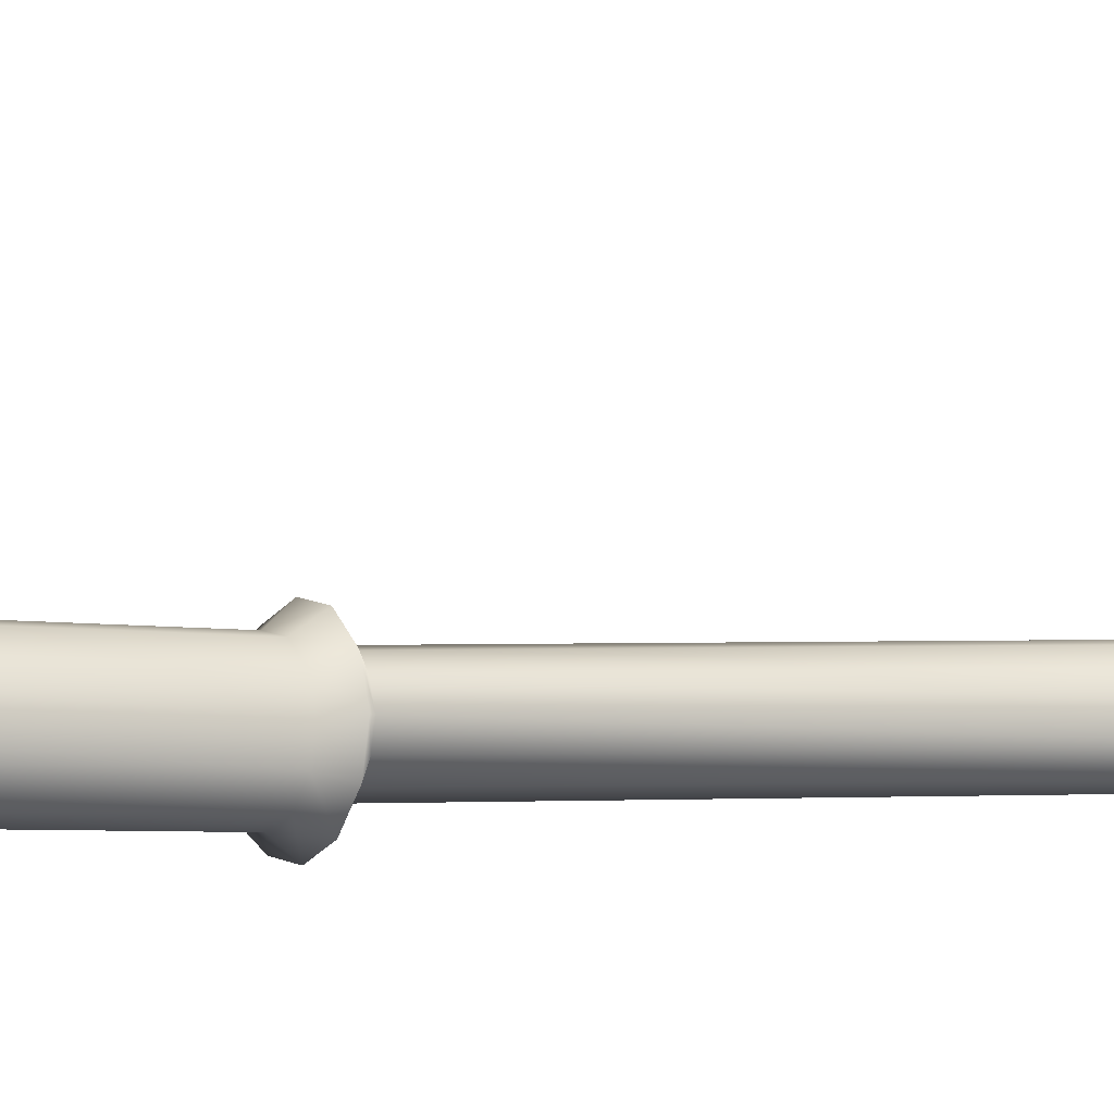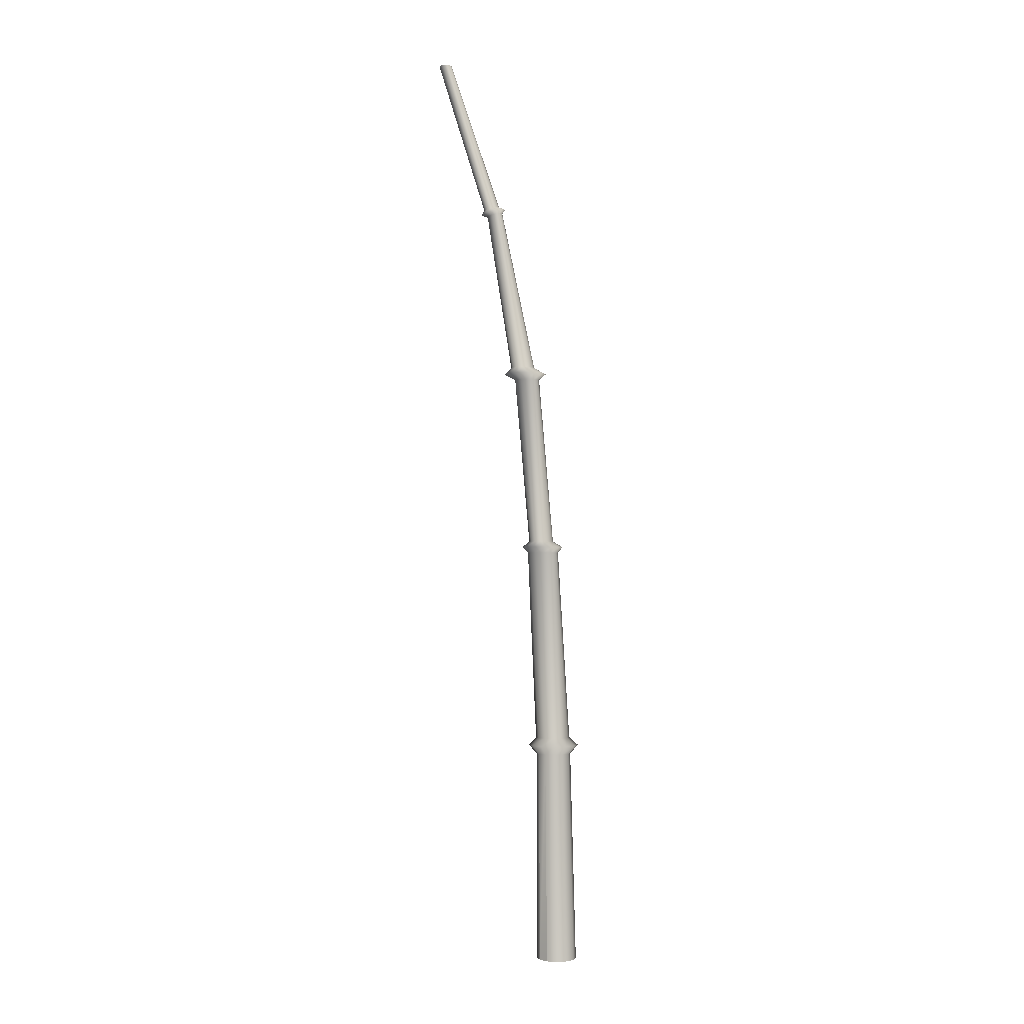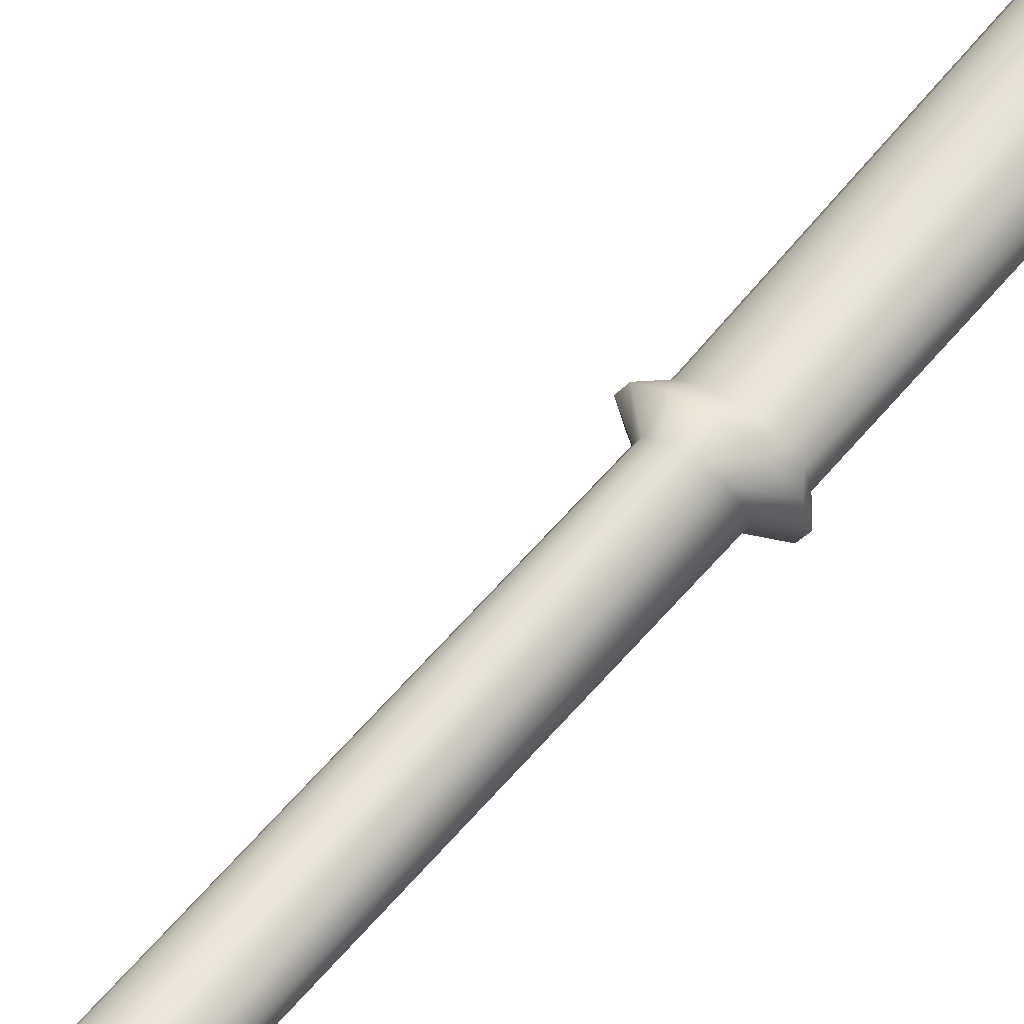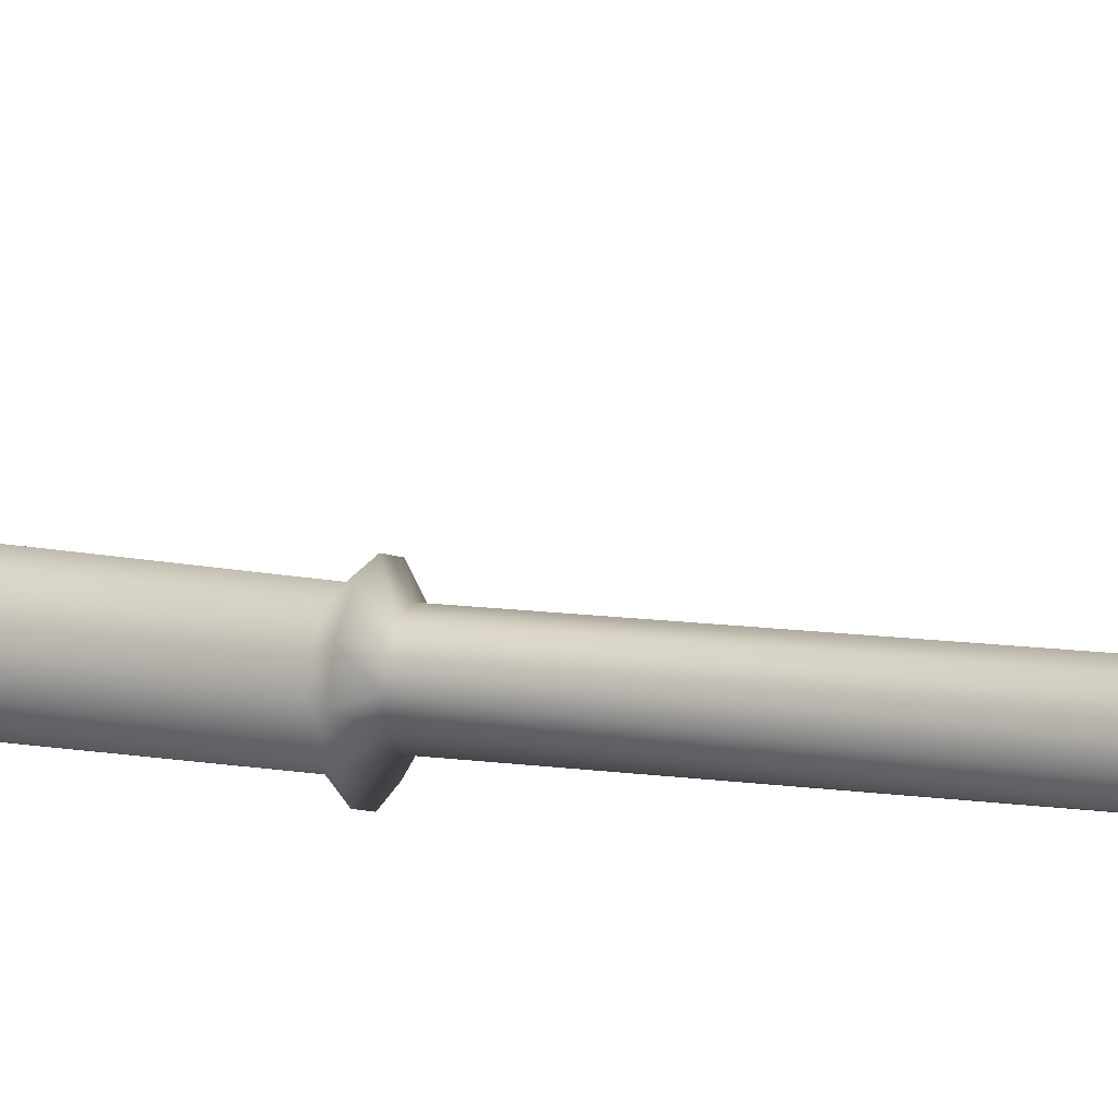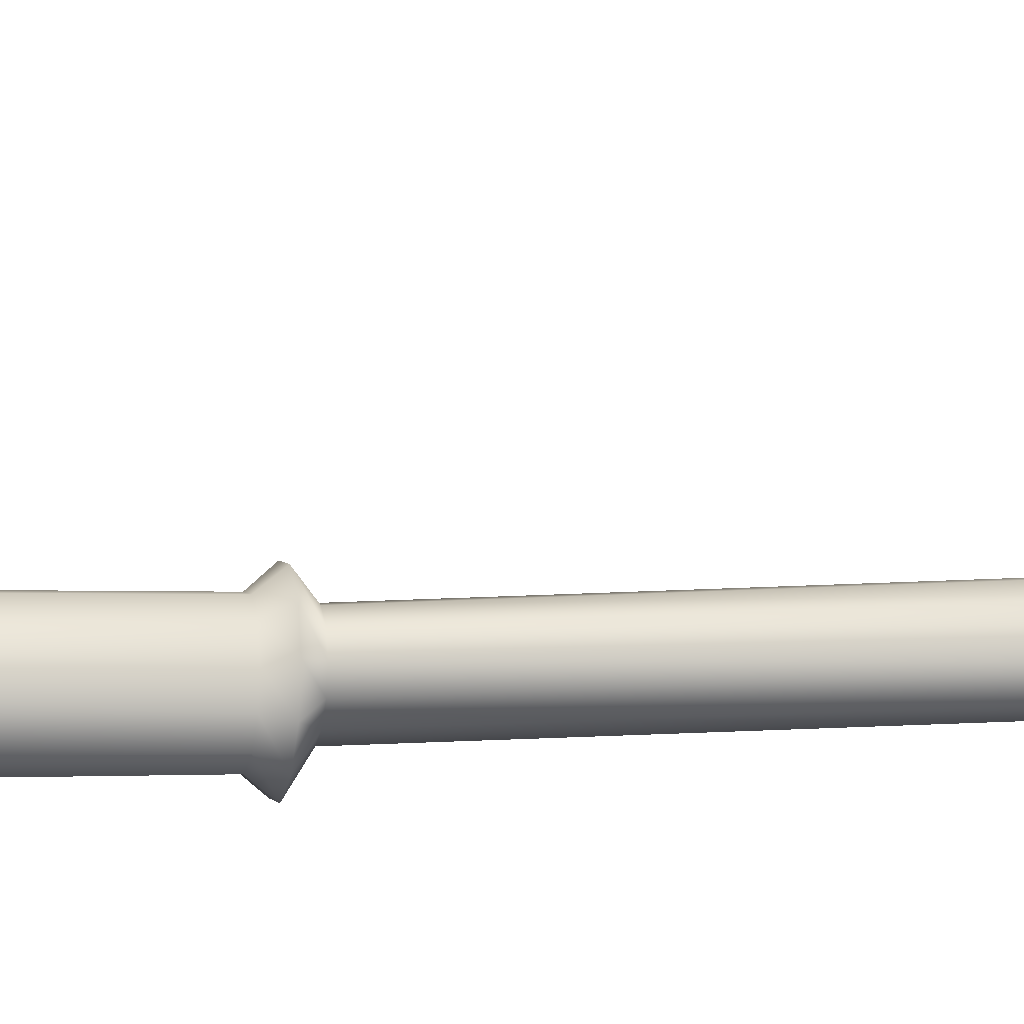
<metadata>
{"format":"obj","ext":"obj","renderer":"f3d","projection":"perspective","resolution":1024,"background":"white","views":[{"elev":-6.3,"azim":57.9,"up":"+Z"},{"elev":-2.1,"azim":117.8,"up":"+Y"},{"elev":67.4,"azim":-144.2,"up":"+Z"},{"elev":14.9,"azim":111.5,"up":"+Z"},{"elev":-9.3,"azim":78.6,"up":"+Z"}]}
</metadata>
<code>
g default
v 83.07 118.4 66.85
v 83.09 118.4 66.79
v 83.07 118.4 66.74
v 83.03 118.4 66.7
v 82.98 118.4 66.68
v 82.92 118.4 66.69
v 82.88 118.4 66.73
v 82.86 118.4 66.78
v 82.88 118.4 66.84
v 82.91 118.4 66.88
v 82.97 118.4 66.9
v 83.03 118.4 66.89
v 83.45 123.5 67.29
v 83.46 123.5 67.27
v 83.46 123.5 67.26
v 83.44 123.5 67.24
v 83.43 123.5 67.24
v 83.41 123.5 67.24
v 83.4 123.5 67.25
v 83.39 123.5 67.27
v 83.39 123.5 67.29
v 83.41 123.5 67.3
v 83.42 123.5 67.31
v 83.44 123.5 67.3
v 83.12 120.7 66.74
v 83.16 120.7 66.78
v 83.18 120.7 66.84
v 83.16 120.7 66.9
v 83.12 120.7 66.94
v 83.06 120.7 66.95
v 83 120.7 66.93
v 82.96 120.7 66.89
v 82.95 120.7 66.83
v 82.97 120.7 66.77
v 83.01 120.7 66.73
v 83.07 120.7 66.72
v 82.99 119.6 66.66
v 83.06 119.6 66.69
v 83.1 119.6 66.74
v 83.12 119.6 66.81
v 83.1 119.6 66.88
v 83.04 119.6 66.93
v 82.97 119.6 66.95
v 82.9 119.6 66.92
v 82.85 119.6 66.87
v 82.84 119.6 66.8
v 82.86 119.6 66.73
v 82.92 119.6 66.68
v 83.22 121.7 66.8
v 83.26 121.7 66.84
v 83.27 121.7 66.9
v 83.25 121.7 66.96
v 83.21 121.7 67
v 83.15 121.7 67.02
v 83.09 121.7 67
v 83.05 121.7 66.95
v 83.04 121.7 66.89
v 83.05 121.7 66.83
v 83.1 121.7 66.79
v 83.16 121.7 66.78
v 83.28 122.7 67
v 83.31 122.6 67.02
v 83.31 122.6 67.06
v 83.3 122.6 67.09
v 83.28 122.6 67.11
v 83.24 122.6 67.12
v 83.21 122.6 67.11
v 83.18 122.6 67.09
v 83.18 122.7 67.05
v 83.19 122.7 67.02
v 83.21 122.7 67
v 83.25 122.7 66.99
v 82.88 119.5 66.8
v 82.9 119.5 66.75
v 82.94 119.5 66.72
v 82.98 119.5 66.71
v 83.03 119.5 66.72
v 83.07 119.5 66.76
v 83.08 119.5 66.81
v 83.06 119.5 66.86
v 83.02 119.5 66.89
v 82.97 119.5 66.9
v 82.93 119.5 66.89
v 82.89 119.5 66.85
v 82.89 119.6 66.8
v 82.9 119.6 66.76
v 82.94 119.6 66.72
v 82.99 119.6 66.71
v 83.03 119.6 66.73
v 83.07 119.6 66.77
v 83.08 119.6 66.81
v 83.06 119.6 66.86
v 83.03 119.6 66.89
v 82.98 119.6 66.9
v 82.93 119.6 66.89
v 82.9 119.6 66.85
v 82.98 120.7 66.87
v 82.97 120.7 66.83
v 82.99 120.7 66.79
v 83.02 120.7 66.76
v 83.06 120.7 66.75
v 83.1 120.7 66.76
v 83.13 120.7 66.79
v 83.14 120.7 66.84
v 83.13 120.7 66.88
v 83.1 120.7 66.91
v 83.05 120.7 66.92
v 83.01 120.7 66.9
v 83 120.8 66.87
v 83 120.8 66.84
v 83.01 120.8 66.8
v 83.03 120.8 66.78
v 83.07 120.8 66.77
v 83.1 120.8 66.78
v 83.12 120.8 66.81
v 83.13 120.8 66.84
v 83.12 120.8 66.88
v 83.1 120.8 66.9
v 83.06 120.8 66.91
v 83.03 120.8 66.9
v 83.11 121.7 66.95
v 83.08 121.7 66.92
v 83.08 121.7 66.89
v 83.09 121.7 66.85
v 83.11 121.7 66.83
v 83.15 121.7 66.82
v 83.18 121.7 66.83
v 83.21 121.7 66.86
v 83.21 121.7 66.89
v 83.2 121.7 66.93
v 83.18 121.7 66.95
v 83.14 121.7 66.96
v 83.13 121.8 66.96
v 83.1 121.8 66.94
v 83.1 121.8 66.91
v 83.11 121.8 66.87
v 83.13 121.8 66.85
v 83.17 121.8 66.84
v 83.2 121.8 66.85
v 83.22 121.8 66.88
v 83.23 121.8 66.91
v 83.22 121.8 66.95
v 83.19 121.8 66.97
v 83.16 121.8 66.97
v 83.22 122.6 67.08
v 83.2 122.6 67.07
v 83.2 122.6 67.05
v 83.21 122.6 67.03
v 83.22 122.6 67.01
v 83.24 122.6 67.01
v 83.26 122.6 67.01
v 83.28 122.6 67.03
v 83.28 122.6 67.05
v 83.28 122.6 67.07
v 83.26 122.6 67.09
v 83.24 122.6 67.09
v 83.23 122.7 67.1
v 83.21 122.7 67.09
v 83.21 122.7 67.06
v 83.21 122.7 67.04
v 83.23 122.7 67.03
v 83.25 122.7 67.02
v 83.27 122.7 67.03
v 83.29 122.7 67.05
v 83.29 122.7 67.07
v 83.28 122.7 67.09
v 83.27 122.7 67.1
v 83.25 122.7 67.11
g polySurface1407 polySurface1347
f 26 25 114 115
f 27 26 115 116
f 28 27 116 117
f 29 28 117 118
f 30 29 118 119
f 31 30 119 120
f 32 31 120 109
f 33 32 109 110
f 34 33 110 111
f 35 34 111 112
f 36 35 112 113
f 25 36 113 114
f 38 37 88 89
f 39 38 89 90
f 40 39 90 91
f 41 40 91 92
f 42 41 92 93
f 43 42 93 94
f 44 43 94 95
f 45 44 95 96
f 46 45 96 85
f 47 46 85 86
f 48 47 86 87
f 37 48 87 88
f 50 49 139 140
f 51 50 140 141
f 52 51 141 142
f 53 52 142 143
f 54 53 143 144
f 55 54 144 133
f 56 55 133 134
f 57 56 134 135
f 58 57 135 136
f 59 58 136 137
f 60 59 137 138
f 49 60 138 139
f 3 4 77 78
f 2 3 78 79
f 1 2 79 80
f 12 1 80 81
f 11 12 81 82
f 10 11 82 83
f 9 10 83 84
f 8 9 84 73
f 7 8 73 74
f 6 7 74 75
f 5 6 75 76
f 4 5 76 77
f 62 61 163 164
f 63 62 164 165
f 64 63 165 166
f 65 64 166 167
f 66 65 167 168
f 67 66 168 157
f 68 67 157 158
f 69 68 158 159
f 70 69 159 160
f 71 70 160 161
f 72 71 161 162
f 61 72 162 163
f 74 73 46 47
f 75 74 47 48
f 76 75 48 37
f 77 76 37 38
f 78 77 38 39
f 79 78 39 40
f 80 79 40 41
f 81 80 41 42
f 82 81 42 43
f 83 82 43 44
f 84 83 44 45
f 73 84 45 46
f 86 85 98 99
f 87 86 99 100
f 88 87 100 101
f 89 88 101 102
f 90 89 102 103
f 91 90 103 104
f 92 91 104 105
f 93 92 105 106
f 94 93 106 107
f 95 94 107 108
f 96 95 108 97
f 85 96 97 98
f 98 97 32 33
f 99 98 33 34
f 100 99 34 35
f 101 100 35 36
f 102 101 36 25
f 103 102 25 26
f 104 103 26 27
f 105 104 27 28
f 106 105 28 29
f 107 106 29 30
f 108 107 30 31
f 97 108 31 32
f 110 109 122 123
f 111 110 123 124
f 112 111 124 125
f 113 112 125 126
f 114 113 126 127
f 115 114 127 128
f 116 115 128 129
f 117 116 129 130
f 118 117 130 131
f 119 118 131 132
f 120 119 132 121
f 109 120 121 122
f 122 121 55 56
f 123 122 56 57
f 124 123 57 58
f 125 124 58 59
f 126 125 59 60
f 127 126 60 49
f 128 127 49 50
f 129 128 50 51
f 130 129 51 52
f 131 130 52 53
f 132 131 53 54
f 121 132 54 55
f 134 133 145 146
f 135 134 146 147
f 136 135 147 148
f 137 136 148 149
f 138 137 149 150
f 139 138 150 151
f 140 139 151 152
f 141 140 152 153
f 142 141 153 154
f 143 142 154 155
f 144 143 155 156
f 133 144 156 145
f 146 145 67 68
f 147 146 68 69
f 148 147 69 70
f 149 148 70 71
f 150 149 71 72
f 151 150 72 61
f 152 151 61 62
f 153 152 62 63
f 154 153 63 64
f 155 154 64 65
f 156 155 65 66
f 145 156 66 67
f 158 157 22 21
f 159 158 21 20
f 160 159 20 19
f 161 160 19 18
f 162 161 18 17
f 163 162 17 16
f 164 163 16 15
f 165 164 15 14
f 166 165 14 13
f 167 166 13 24
f 168 167 24 23
f 157 168 23 22

</code>
